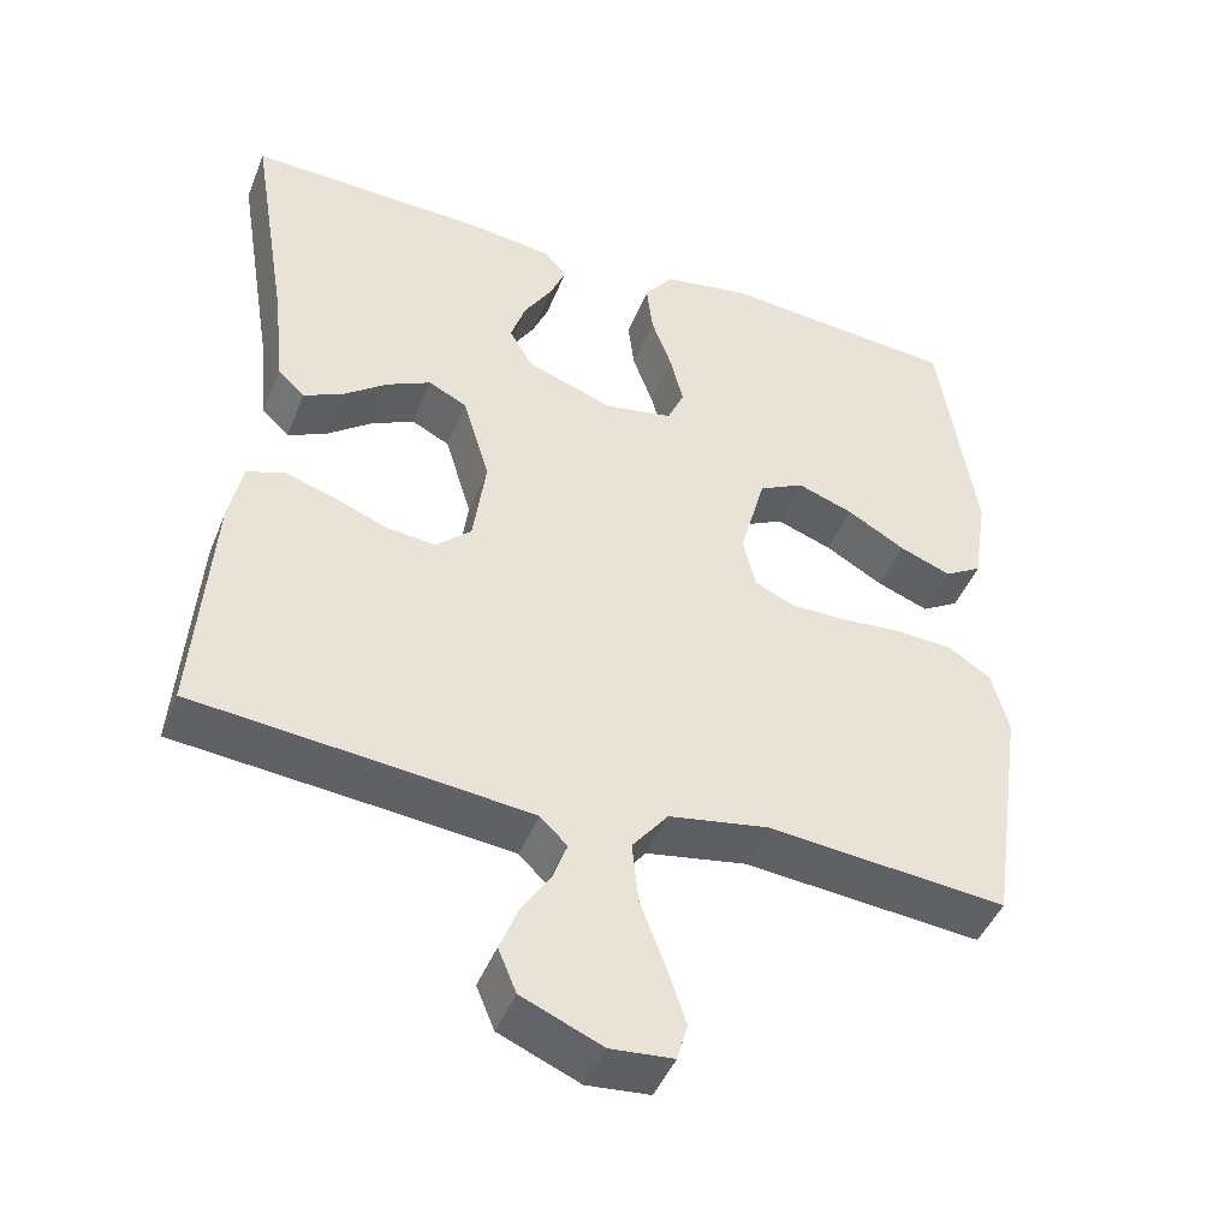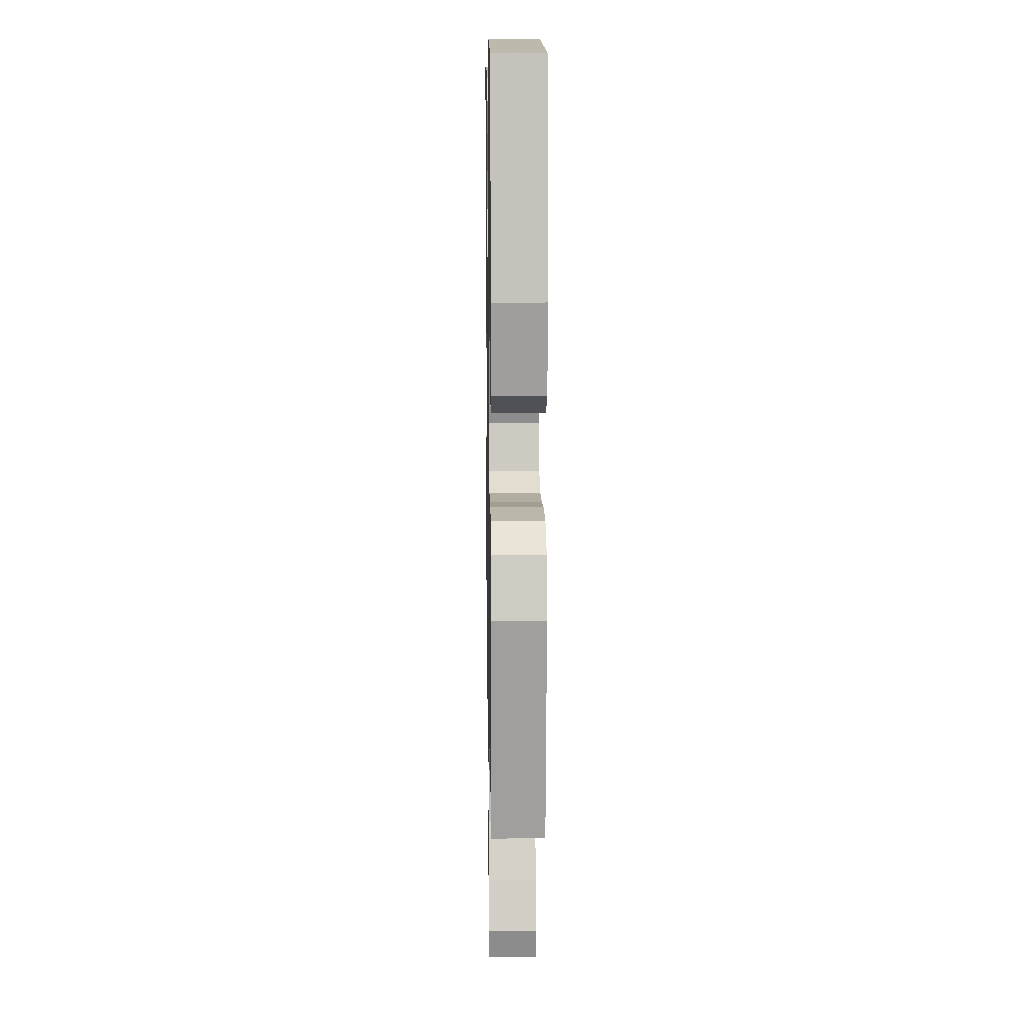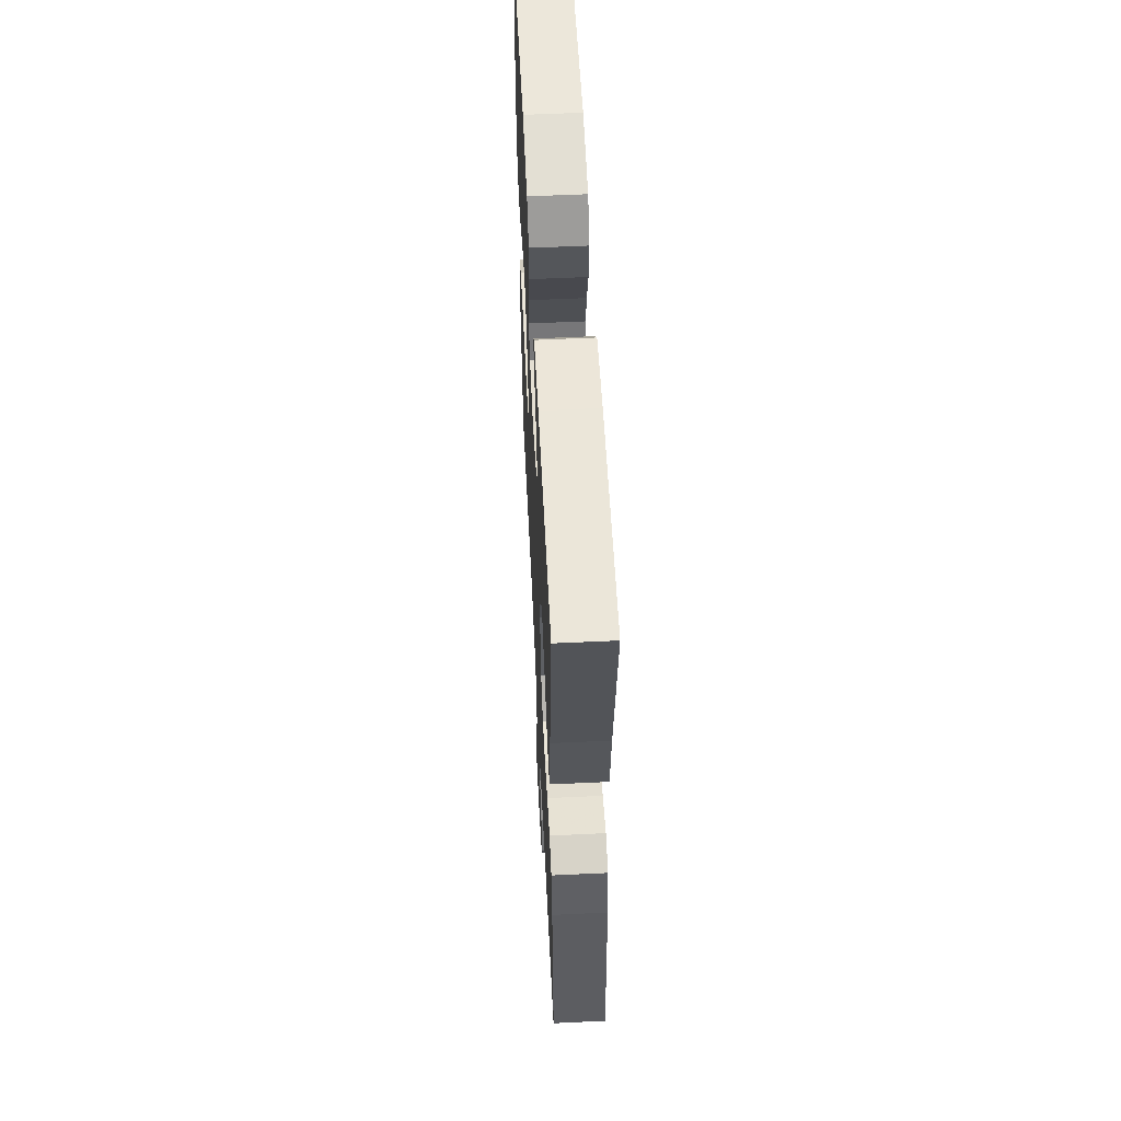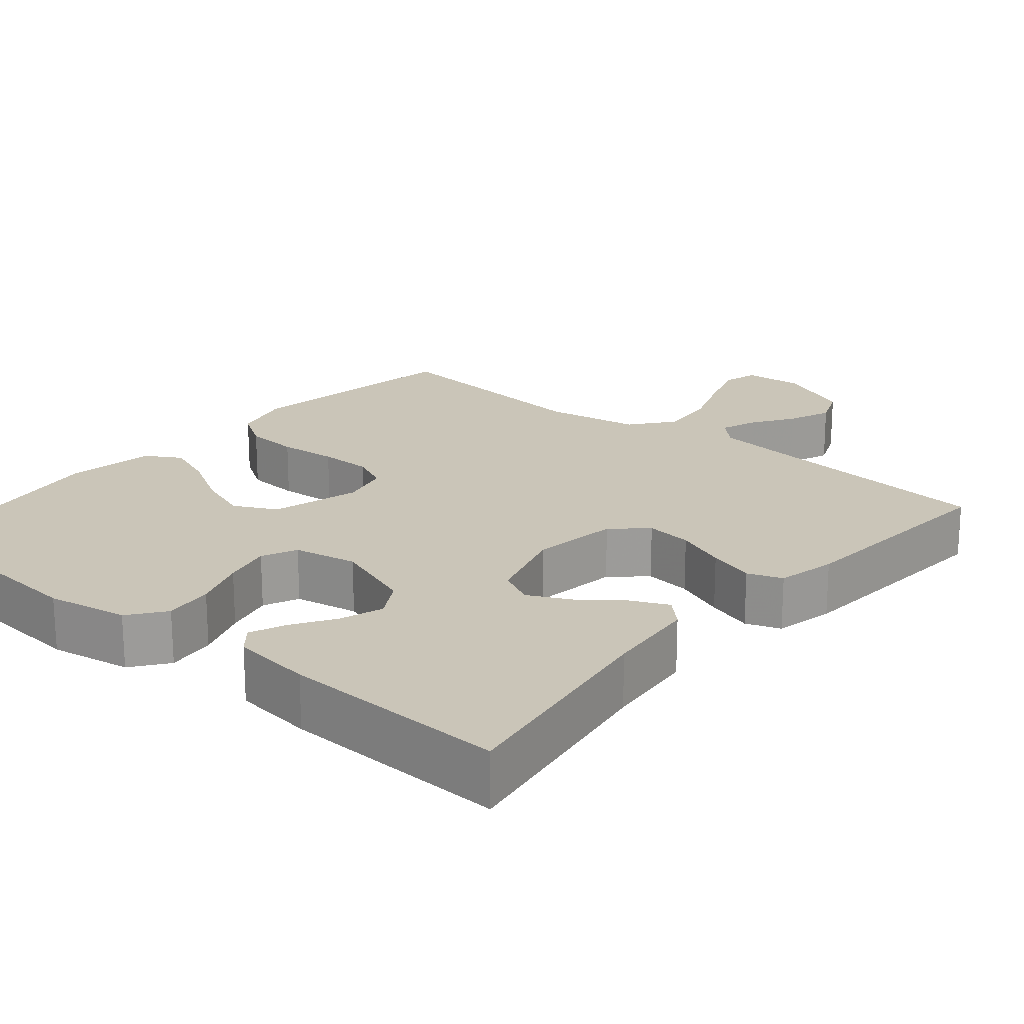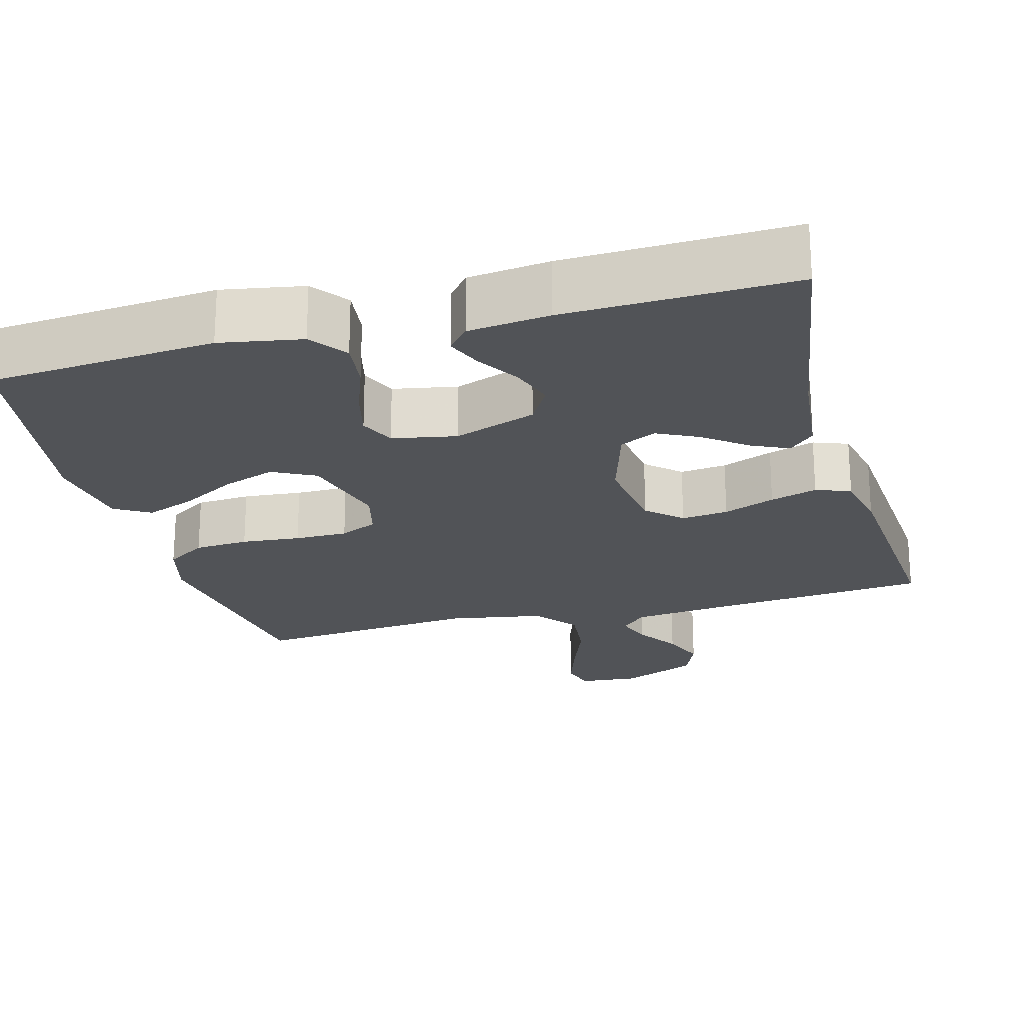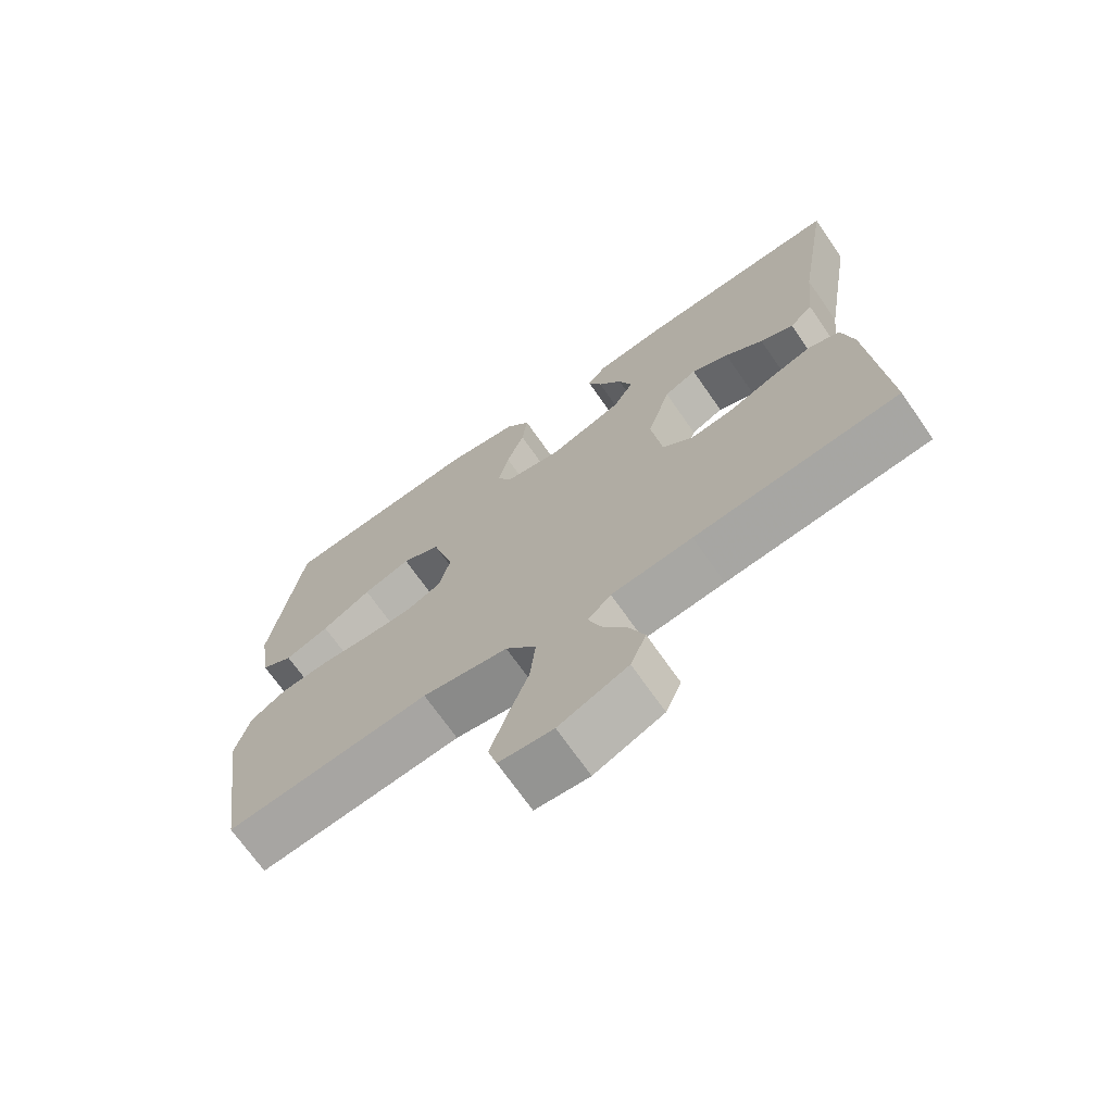
<metadata>
{"format":"obj","ext":"obj","renderer":"f3d","projection":"perspective","resolution":1024,"background":"white","views":[{"elev":-45.1,"azim":158.9,"up":"+Z"},{"elev":10.3,"azim":-91.0,"up":"+Z"},{"elev":57.1,"azim":87.2,"up":"+Z"},{"elev":20.3,"azim":40.2,"up":"+Y"},{"elev":-22.2,"azim":15.2,"up":"+Y"},{"elev":-70.5,"azim":34.9,"up":"+Z"}]}
</metadata>
<code>
v -0.5 0.07 0.5
v -0.2 0.07 0.525
v -0.092 0.07 0.506
v -0.056 0.07 0.458
v -0.064 0.07 0.392
v -0.09 0.07 0.321
v -0.106 0.07 0.256
v -0.085 0.07 0.209
v 0 0.07 0.193
v 0.109 0.07 0.232
v 0.139 0.07 0.283
v 0.12 0.07 0.34
v 0.085 0.07 0.396
v 0.065 0.07 0.444
v 0.093 0.07 0.477
v 0.2 0.07 0.49
v 0.5 0.07 0.5
v 0.451 0.07 0.2
v 0.438 0.07 0.076
v 0.404 0.07 0.043
v 0.355 0.07 0.066
v 0.299 0.07 0.109
v 0.244 0.07 0.136
v 0.196 0.07 0.112
v 0.162 0.07 0
v 0.178 0.07 -0.116
v 0.223 0.07 -0.157
v 0.285 0.07 -0.15
v 0.353 0.07 -0.123
v 0.415 0.07 -0.104
v 0.461 0.07 -0.121
v 0.478 0.07 -0.2
v 0.5 0.07 -0.5
v 0.2 0.07 -0.529
v 0.081 0.07 -0.542
v 0.047 0.07 -0.575
v 0.064 0.07 -0.623
v 0.101 0.07 -0.68
v 0.124 0.07 -0.738
v 0.101 0.07 -0.793
v 0 0.07 -0.836
v -0.079 0.07 -0.829
v -0.092 0.07 -0.782
v -0.068 0.07 -0.71
v -0.037 0.07 -0.628
v -0.029 0.07 -0.551
v -0.074 0.07 -0.494
v -0.2 0.07 -0.472
v -0.5 0.07 -0.5
v -0.544 0.07 -0.2
v -0.523 0.07 -0.12
v -0.47 0.07 -0.086
v -0.398 0.07 -0.081
v -0.32 0.07 -0.088
v -0.25 0.07 -0.088
v -0.2 0.07 -0.065
v -0.184 0.07 0
v -0.216 0.07 0.118
v -0.273 0.07 0.147
v -0.343 0.07 0.122
v -0.416 0.07 0.08
v -0.481 0.07 0.055
v -0.528 0.07 0.083
v -0.546 0.07 0.2
v -0.5 0 0.5
v -0.2 0 0.525
v -0.092 0 0.506
v -0.056 0 0.458
v -0.064 0 0.392
v -0.09 0 0.321
v -0.106 0 0.256
v -0.085 0 0.209
v 0 0 0.193
v 0.109 0 0.232
v 0.139 0 0.283
v 0.12 0 0.34
v 0.085 0 0.396
v 0.065 0 0.444
v 0.093 0 0.477
v 0.2 0 0.49
v 0.5 0 0.5
v 0.451 0 0.2
v 0.438 0 0.076
v 0.404 0 0.043
v 0.355 0 0.066
v 0.299 0 0.109
v 0.244 0 0.136
v 0.196 0 0.112
v 0.162 0 0
v 0.178 0 -0.116
v 0.223 0 -0.157
v 0.285 0 -0.15
v 0.353 0 -0.123
v 0.415 0 -0.104
v 0.461 0 -0.121
v 0.478 0 -0.2
v 0.5 0 -0.5
v 0.2 0 -0.529
v 0.081 0 -0.542
v 0.047 0 -0.575
v 0.064 0 -0.623
v 0.101 0 -0.68
v 0.124 0 -0.738
v 0.101 0 -0.793
v 0 0 -0.836
v -0.079 0 -0.829
v -0.092 0 -0.782
v -0.068 0 -0.71
v -0.037 0 -0.628
v -0.029 0 -0.551
v -0.074 0 -0.494
v -0.2 0 -0.472
v -0.5 0 -0.5
v -0.544 0 -0.2
v -0.523 0 -0.12
v -0.47 0 -0.086
v -0.398 0 -0.081
v -0.32 0 -0.088
v -0.25 0 -0.088
v -0.2 0 -0.065
v -0.184 0 0
v -0.216 0 0.118
v -0.273 0 0.147
v -0.343 0 0.122
v -0.416 0 0.08
v -0.481 0 0.055
v -0.528 0 0.083
v -0.546 0 0.2
f 60 61 62 63
f 59 60 63 64
f 51 52 53 54
f 51 54 55
f 48 49 50 51
f 47 48 51 55
f 46 47 55 56
f 42 43 44 45
f 40 41 42 45
f 40 45 46
f 37 38 39 40
f 36 37 40 46
f 35 36 46 56
f 31 32 33 34
f 28 29 30 31
f 28 31 34 35
f 19 20 21 22
f 18 19 22 23
f 17 18 23
f 16 17 23 24
f 12 13 14 15
f 11 12 15 16
f 3 4 5 6
f 3 6 7
f 2 3 7
f 59 64 1 2
f 58 59 2 7
f 57 58 7 8
f 56 57 8 9
f 35 56 9 10
f 27 28 35
f 26 27 35
f 25 26 35 10
f 11 16 24 25
f 10 11 25
f 127 126 125 124
f 128 127 124 123
f 118 117 116 115
f 119 118 115
f 115 114 113 112
f 119 115 112 111
f 120 119 111 110
f 109 108 107 106
f 109 106 105 104
f 110 109 104
f 104 103 102 101
f 110 104 101 100
f 120 110 100 99
f 98 97 96 95
f 95 94 93 92
f 99 98 95 92
f 86 85 84 83
f 87 86 83 82
f 87 82 81
f 88 87 81 80
f 79 78 77 76
f 80 79 76 75
f 70 69 68 67
f 71 70 67
f 71 67 66
f 66 65 128 123
f 71 66 123 122
f 72 71 122 121
f 73 72 121 120
f 74 73 120 99
f 99 92 91
f 99 91 90
f 74 99 90 89
f 89 88 80 75
f 89 75 74
f 1 65 66 2
f 2 66 67 3
f 3 67 68 4
f 4 68 69 5
f 5 69 70 6
f 6 70 71 7
f 7 71 72 8
f 8 72 73 9
f 9 73 74 10
f 10 74 75 11
f 11 75 76 12
f 12 76 77 13
f 13 77 78 14
f 14 78 79 15
f 15 79 80 16
f 16 80 81 17
f 17 81 82 18
f 18 82 83 19
f 19 83 84 20
f 20 84 85 21
f 21 85 86 22
f 22 86 87 23
f 23 87 88 24
f 24 88 89 25
f 25 89 90 26
f 26 90 91 27
f 27 91 92 28
f 28 92 93 29
f 29 93 94 30
f 30 94 95 31
f 31 95 96 32
f 32 96 97 33
f 33 97 98 34
f 34 98 99 35
f 35 99 100 36
f 36 100 101 37
f 37 101 102 38
f 38 102 103 39
f 39 103 104 40
f 40 104 105 41
f 41 105 106 42
f 42 106 107 43
f 43 107 108 44
f 44 108 109 45
f 45 109 110 46
f 46 110 111 47
f 47 111 112 48
f 48 112 113 49
f 49 113 114 50
f 50 114 115 51
f 51 115 116 52
f 52 116 117 53
f 53 117 118 54
f 54 118 119 55
f 55 119 120 56
f 56 120 121 57
f 57 121 122 58
f 58 122 123 59
f 59 123 124 60
f 60 124 125 61
f 61 125 126 62
f 62 126 127 63
f 63 127 128 64
f 64 128 65 1

</code>
